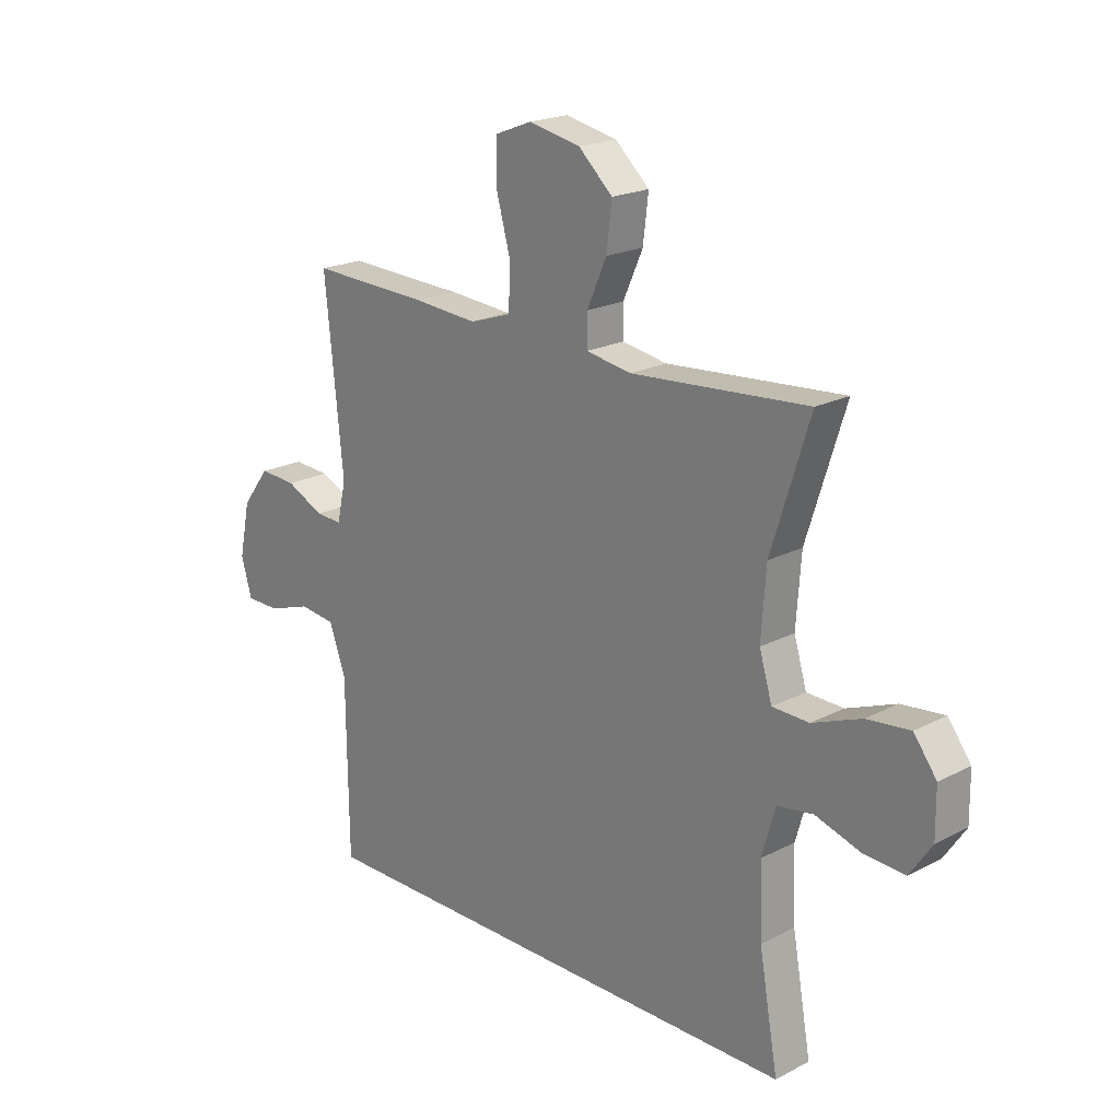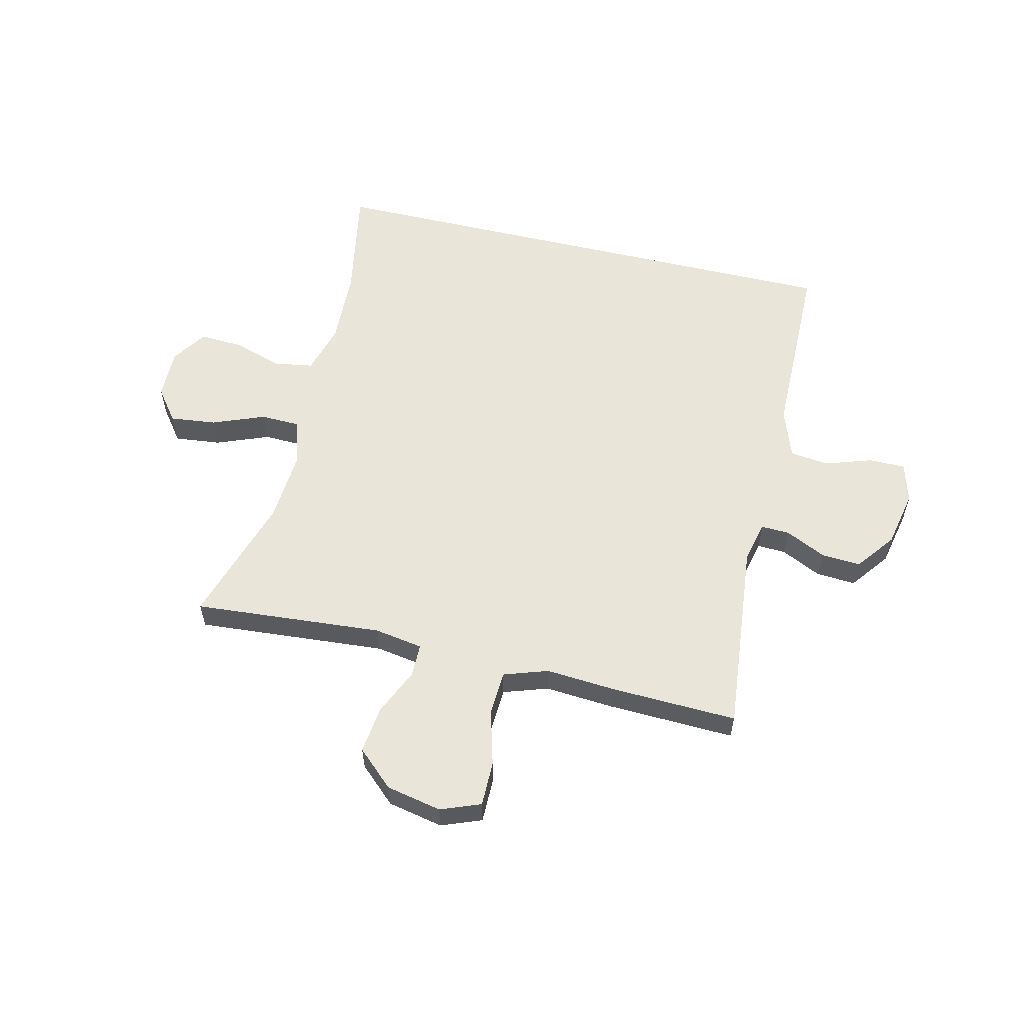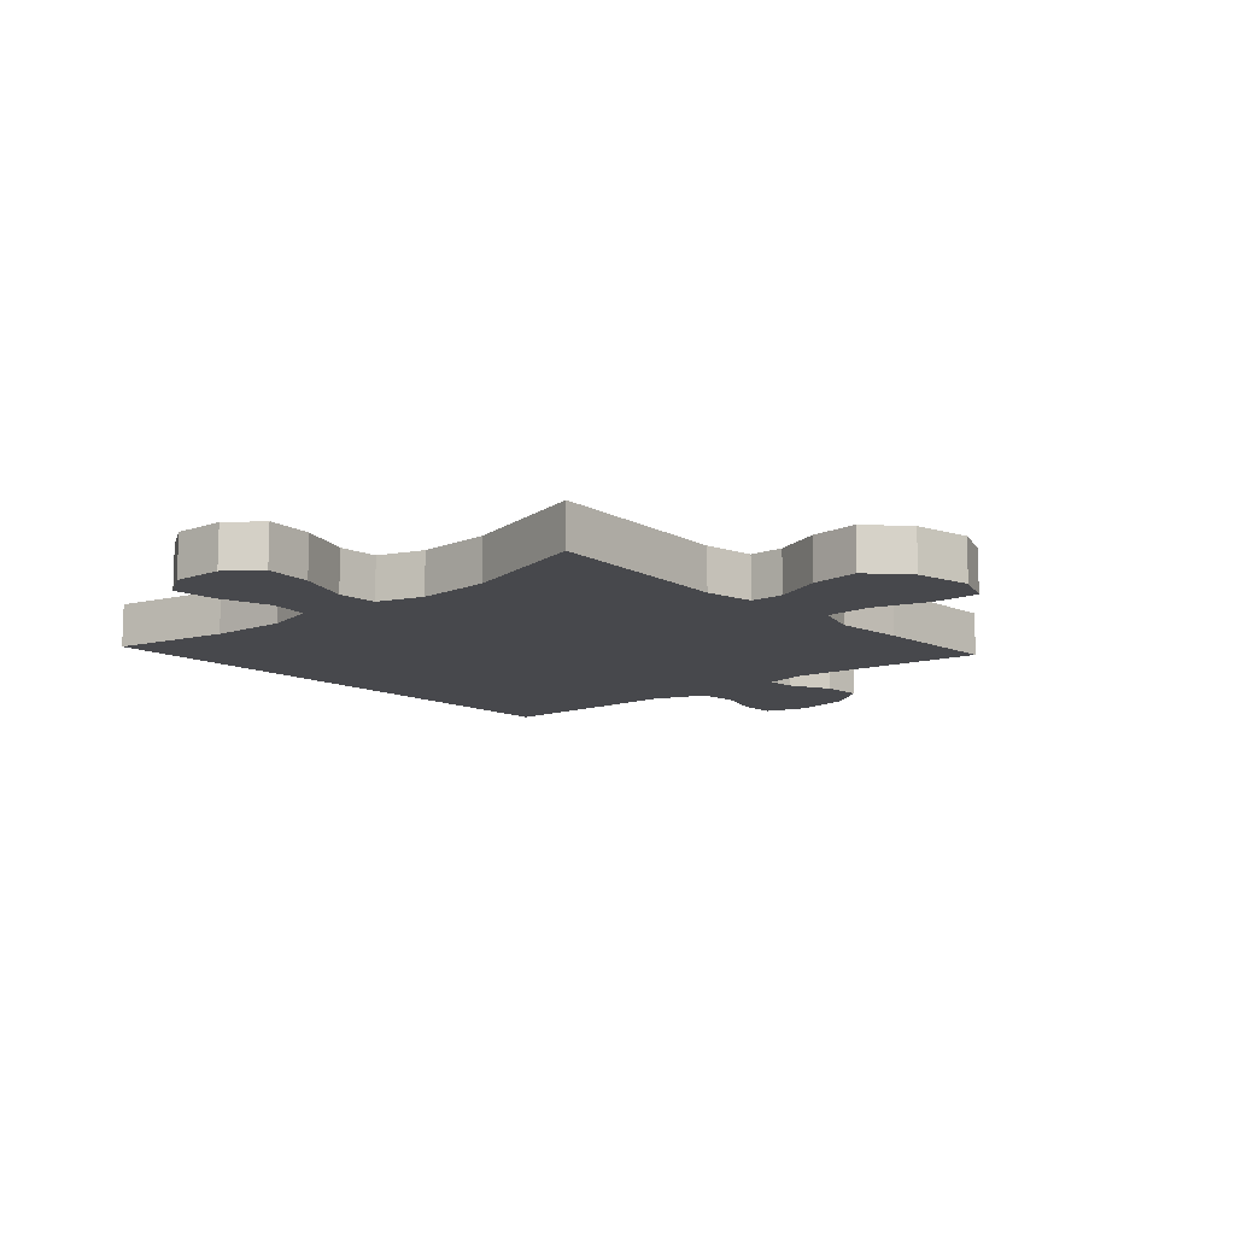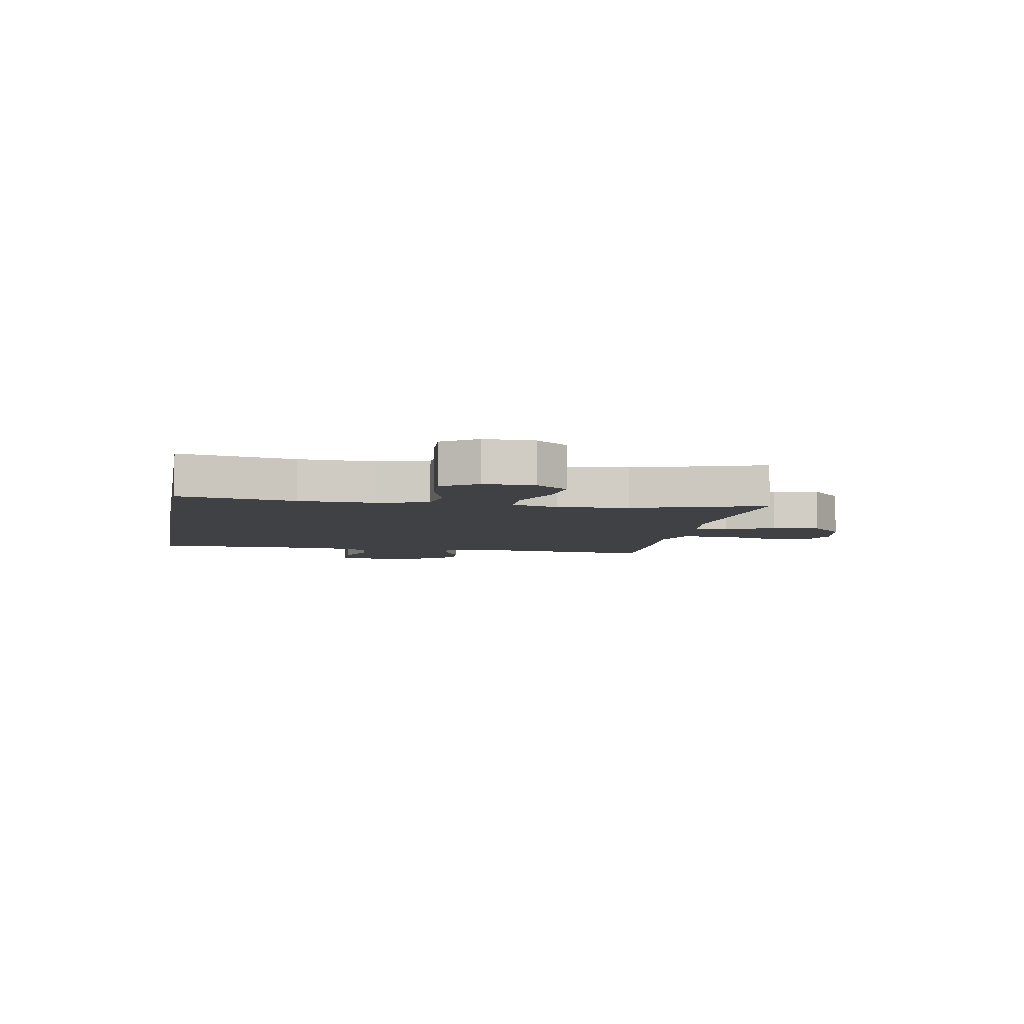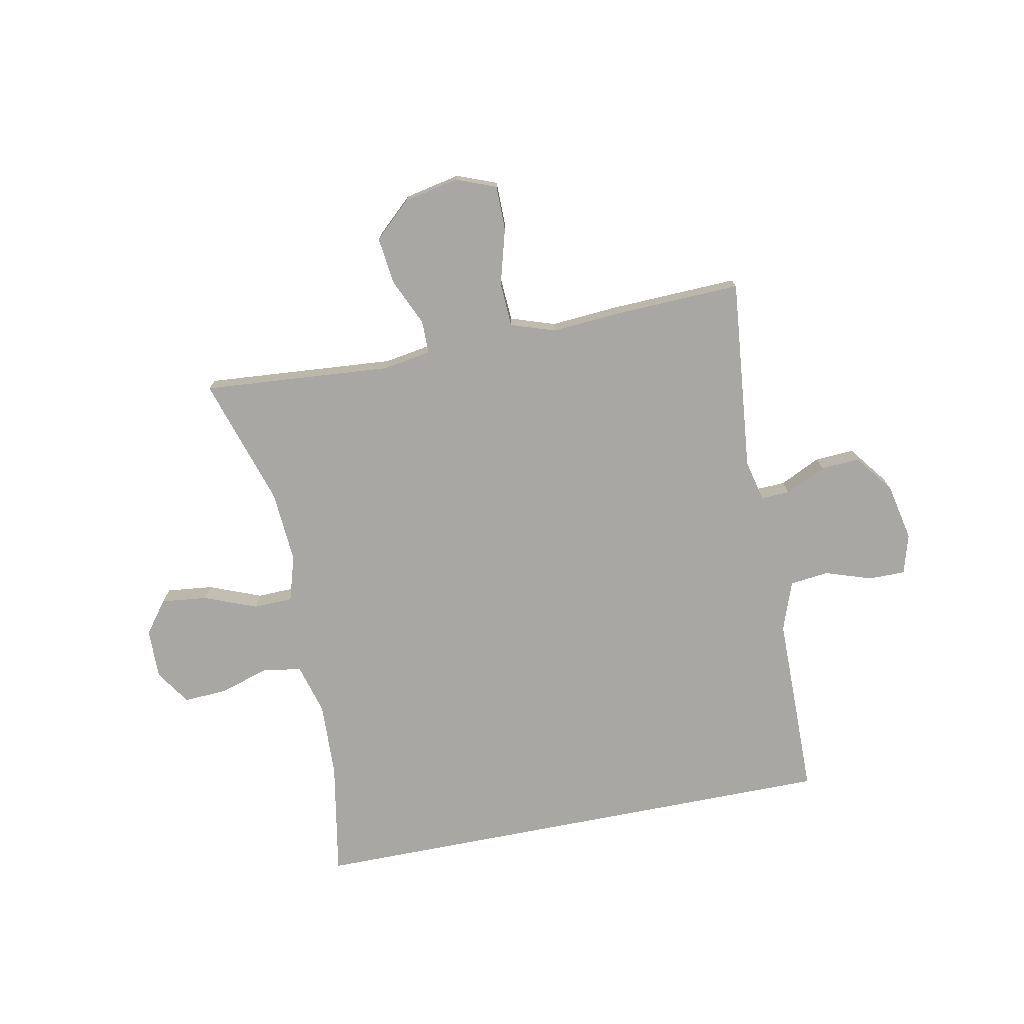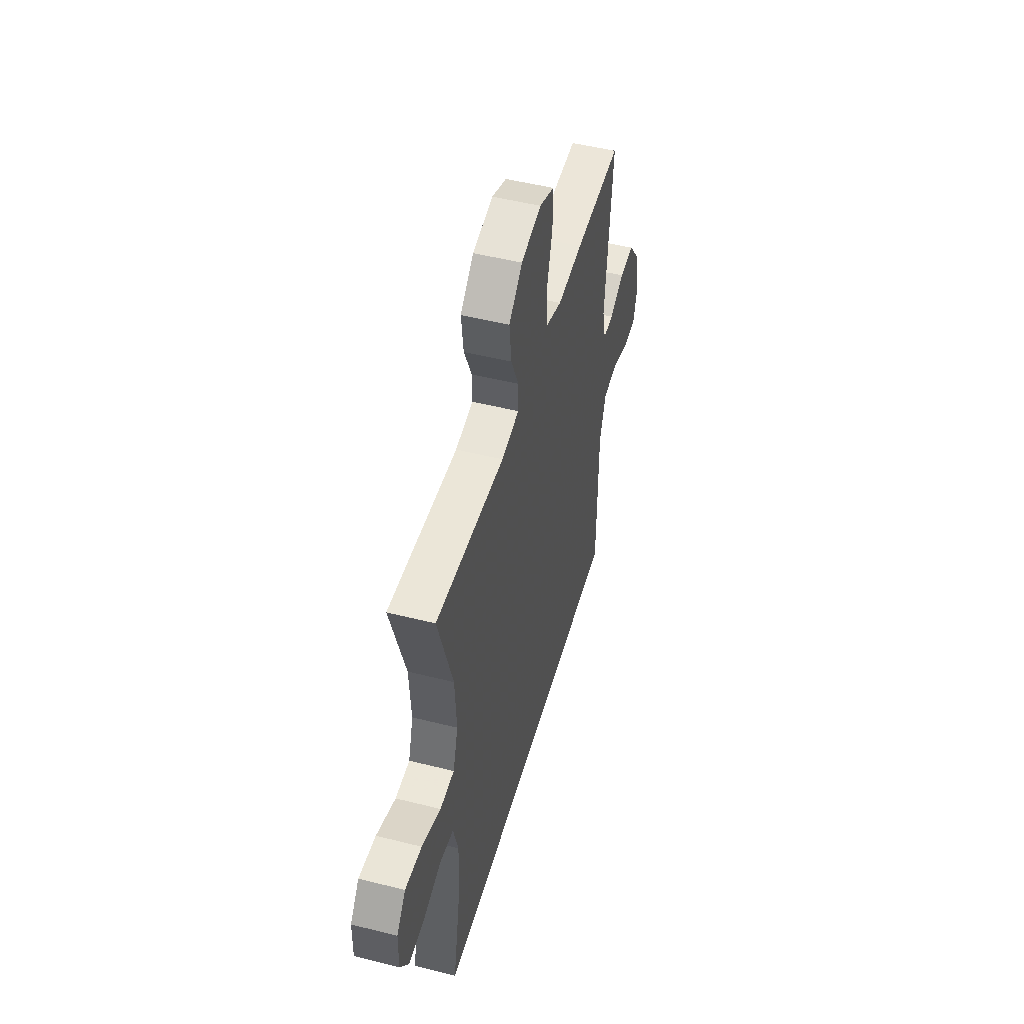
<metadata>
{"format":"obj","ext":"obj","renderer":"f3d","projection":"perspective","resolution":1024,"background":"white","views":[{"elev":20.4,"azim":-133.4,"up":"+Z"},{"elev":57.8,"azim":13.3,"up":"+Y"},{"elev":-11.6,"azim":-48.7,"up":"+Y"},{"elev":-5.9,"azim":-100.2,"up":"+Y"},{"elev":-74.7,"azim":11.1,"up":"+Y"},{"elev":49.6,"azim":-74.4,"up":"+Z"}]}
</metadata>
<code>
v 0.5 0.07 0.5
v 0.466 0.07 0.163
v 0.483 0.07 0.09
v 0.533 0.07 0.092
v 0.604 0.07 0.126
v 0.673 0.07 0.13
v 0.725 0.07 0.062
v 0.746 0.07 -0.038
v 0.726 0.07 -0.108
v 0.662 0.07 -0.108
v 0.58 0.07 -0.081
v 0.512 0.07 -0.089
v 0.481 0.07 -0.176
v 0.48 0.07 -0.307
v 0.478 0.07 -0.5
v -0.473 0.07 -0.5
v -0.437 0.07 -0.298
v -0.432 0.07 -0.166
v -0.457 0.07 -0.077
v -0.525 0.07 -0.066
v -0.612 0.07 -0.093
v -0.688 0.07 -0.097
v -0.729 0.07 -0.036
v -0.728 0.07 0.052
v -0.685 0.07 0.109
v -0.604 0.07 0.1
v -0.512 0.07 0.064
v -0.443 0.07 0.066
v -0.419 0.07 0.146
v -0.428 0.07 0.272
v -0.5 0.07 0.5
v -0.168 0.07 0.474
v -0.083 0.07 0.488
v -0.083 0.07 0.546
v -0.12 0.07 0.629
v -0.13 0.07 0.712
v -0.066 0.07 0.771
v 0.031 0.07 0.791
v 0.101 0.07 0.764
v 0.101 0.07 0.685
v 0.074 0.07 0.587
v 0.078 0.07 0.509
v 0.156 0.07 0.483
v 0.277 0.07 0.492
v 0.5 0 0.5
v 0.466 0 0.163
v 0.483 0 0.09
v 0.533 0 0.092
v 0.604 0 0.126
v 0.673 0 0.13
v 0.725 0 0.062
v 0.746 0 -0.038
v 0.726 0 -0.108
v 0.662 0 -0.108
v 0.58 0 -0.081
v 0.512 0 -0.089
v 0.481 0 -0.176
v 0.48 0 -0.307
v 0.478 0 -0.5
v -0.473 0 -0.5
v -0.437 0 -0.298
v -0.432 0 -0.166
v -0.457 0 -0.077
v -0.525 0 -0.066
v -0.612 0 -0.093
v -0.688 0 -0.097
v -0.729 0 -0.036
v -0.728 0 0.052
v -0.685 0 0.109
v -0.604 0 0.1
v -0.512 0 0.064
v -0.443 0 0.066
v -0.419 0 0.146
v -0.428 0 0.272
v -0.5 0 0.5
v -0.168 0 0.474
v -0.083 0 0.488
v -0.083 0 0.546
v -0.12 0 0.629
v -0.13 0 0.712
v -0.066 0 0.771
v 0.031 0 0.791
v 0.101 0 0.764
v 0.101 0 0.685
v 0.074 0 0.587
v 0.078 0 0.509
v 0.156 0 0.483
v 0.277 0 0.492
f 43 44 1 2
f 42 43 2 3
f 39 40 41
f 38 39 41
f 37 38 41
f 36 37 41
f 35 36 41
f 34 35 41
f 33 34 41 42
f 32 33 42 3
f 30 31 32 3
f 25 26 27
f 24 25 27
f 23 24 27
f 22 23 27
f 21 22 27
f 20 21 27
f 19 20 27 28
f 18 19 28 29
f 15 16 17
f 14 15 17
f 13 14 17
f 17 18 29
f 13 17 29
f 12 13 29
f 9 10 11
f 8 9 11
f 7 8 11
f 6 7 11
f 5 6 11
f 4 5 11
f 3 4 11 12
f 3 12 29 30
f 46 45 88 87
f 47 46 87 86
f 85 84 83
f 85 83 82
f 85 82 81
f 85 81 80
f 85 80 79
f 85 79 78
f 86 85 78 77
f 47 86 77 76
f 47 76 75 74
f 71 70 69
f 71 69 68
f 71 68 67
f 71 67 66
f 71 66 65
f 71 65 64
f 72 71 64 63
f 73 72 63 62
f 61 60 59
f 61 59 58
f 61 58 57
f 73 62 61
f 73 61 57
f 73 57 56
f 55 54 53
f 55 53 52
f 55 52 51
f 55 51 50
f 55 50 49
f 55 49 48
f 56 55 48 47
f 74 73 56 47
f 1 45 46 2
f 2 46 47 3
f 3 47 48 4
f 4 48 49 5
f 5 49 50 6
f 6 50 51 7
f 7 51 52 8
f 8 52 53 9
f 9 53 54 10
f 10 54 55 11
f 11 55 56 12
f 12 56 57 13
f 13 57 58 14
f 14 58 59 15
f 15 59 60 16
f 16 60 61 17
f 17 61 62 18
f 18 62 63 19
f 19 63 64 20
f 20 64 65 21
f 21 65 66 22
f 22 66 67 23
f 23 67 68 24
f 24 68 69 25
f 25 69 70 26
f 26 70 71 27
f 27 71 72 28
f 28 72 73 29
f 29 73 74 30
f 30 74 75 31
f 31 75 76 32
f 32 76 77 33
f 33 77 78 34
f 34 78 79 35
f 35 79 80 36
f 36 80 81 37
f 37 81 82 38
f 38 82 83 39
f 39 83 84 40
f 40 84 85 41
f 41 85 86 42
f 42 86 87 43
f 43 87 88 44
f 44 88 45 1

</code>
